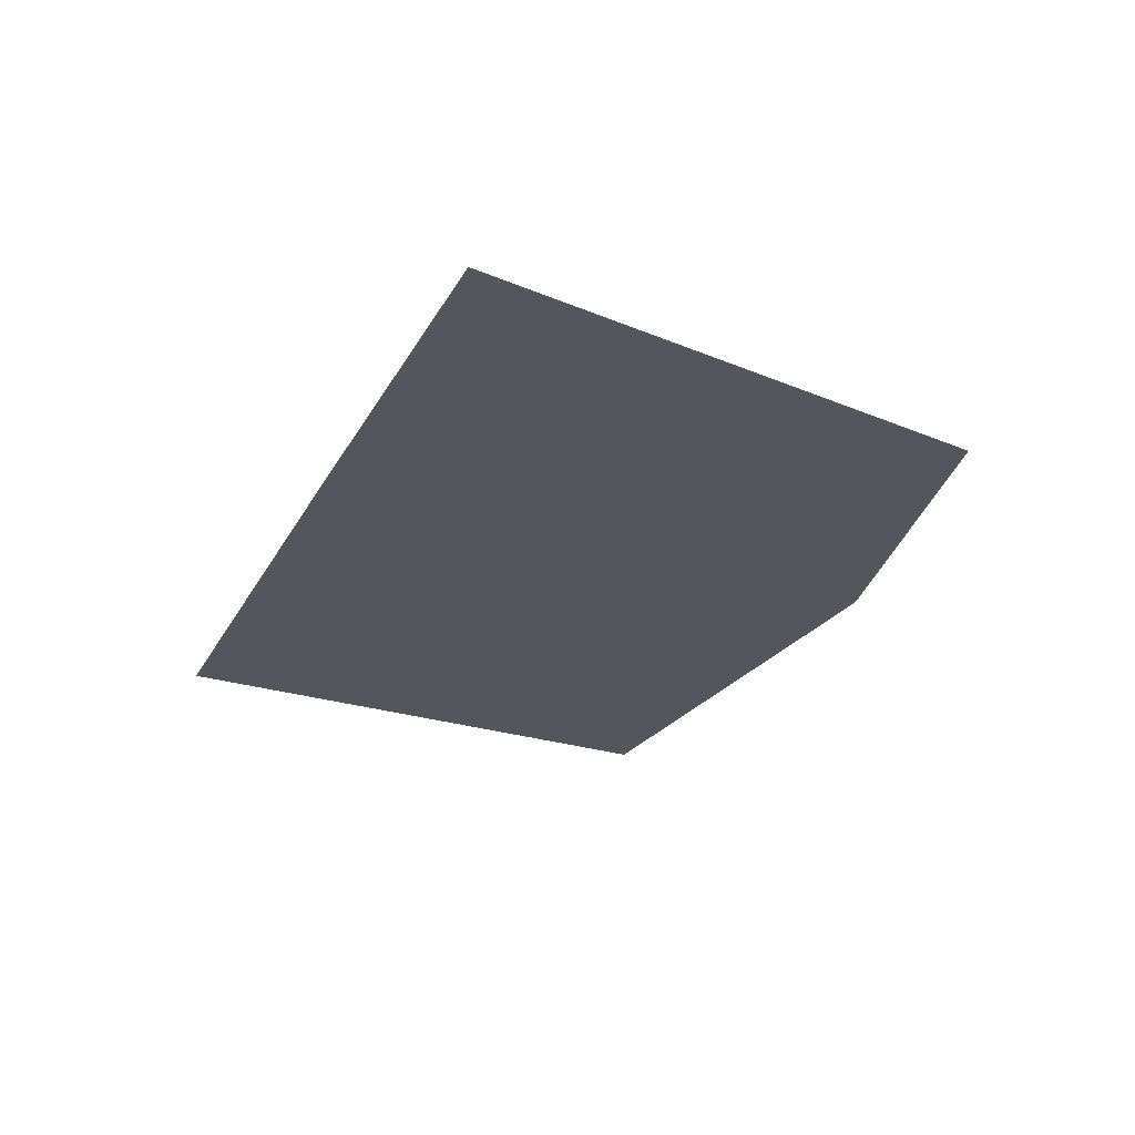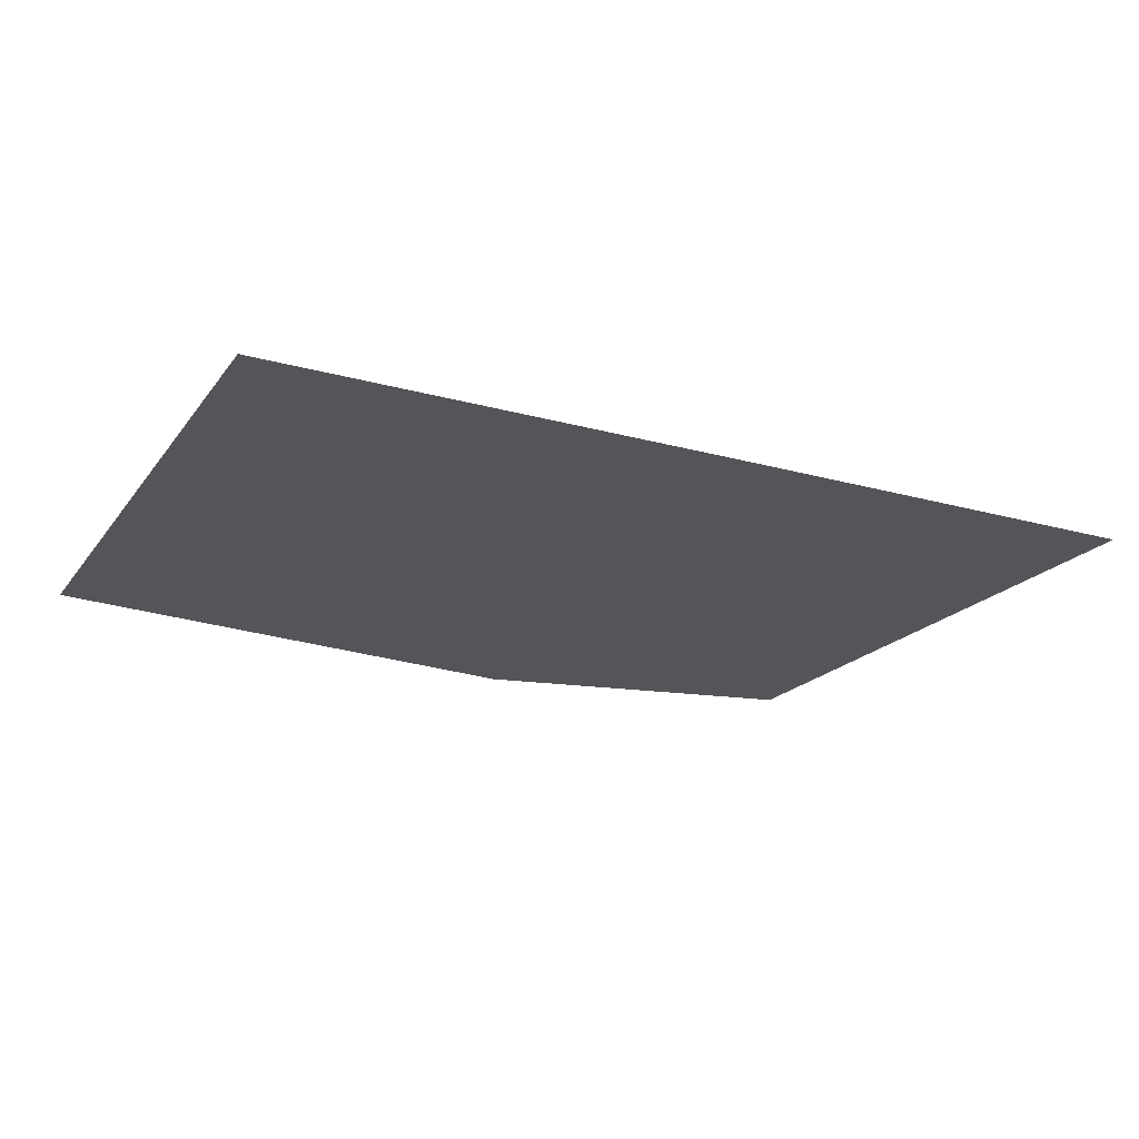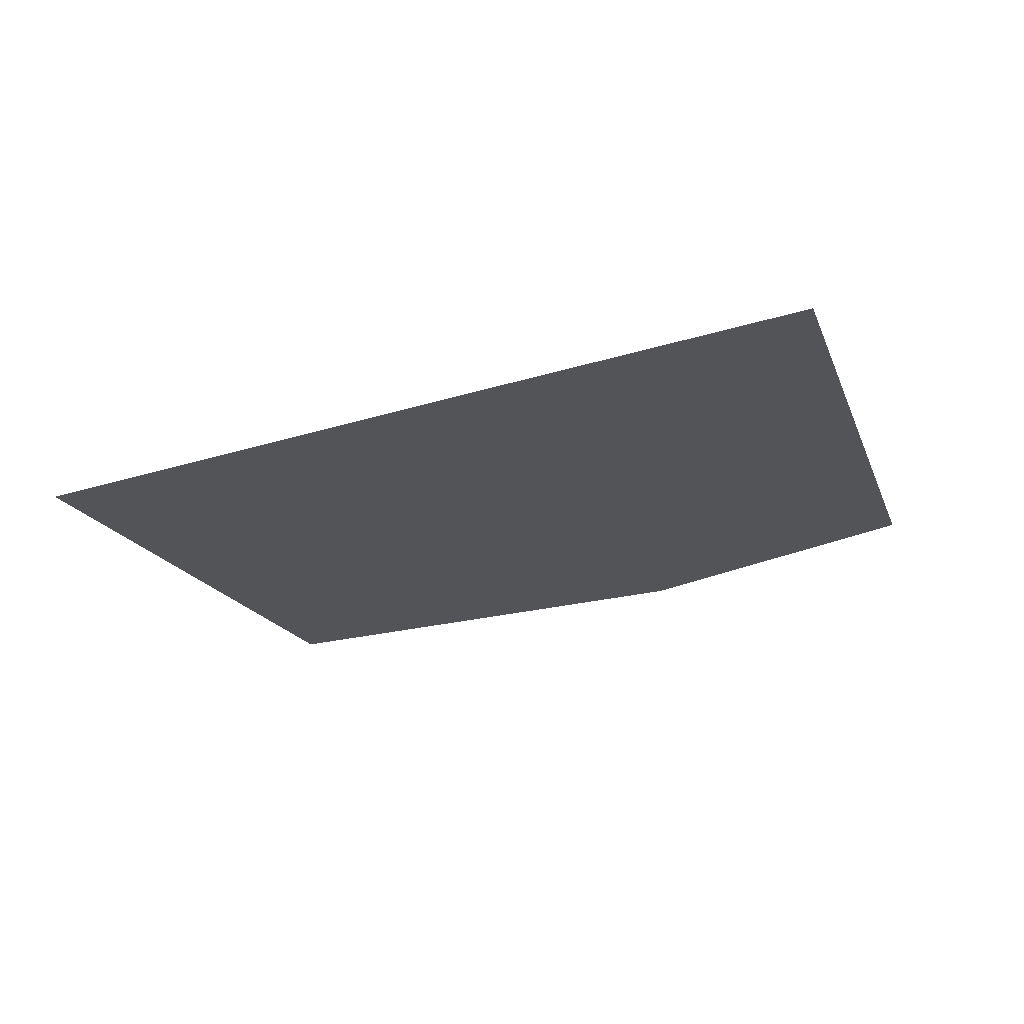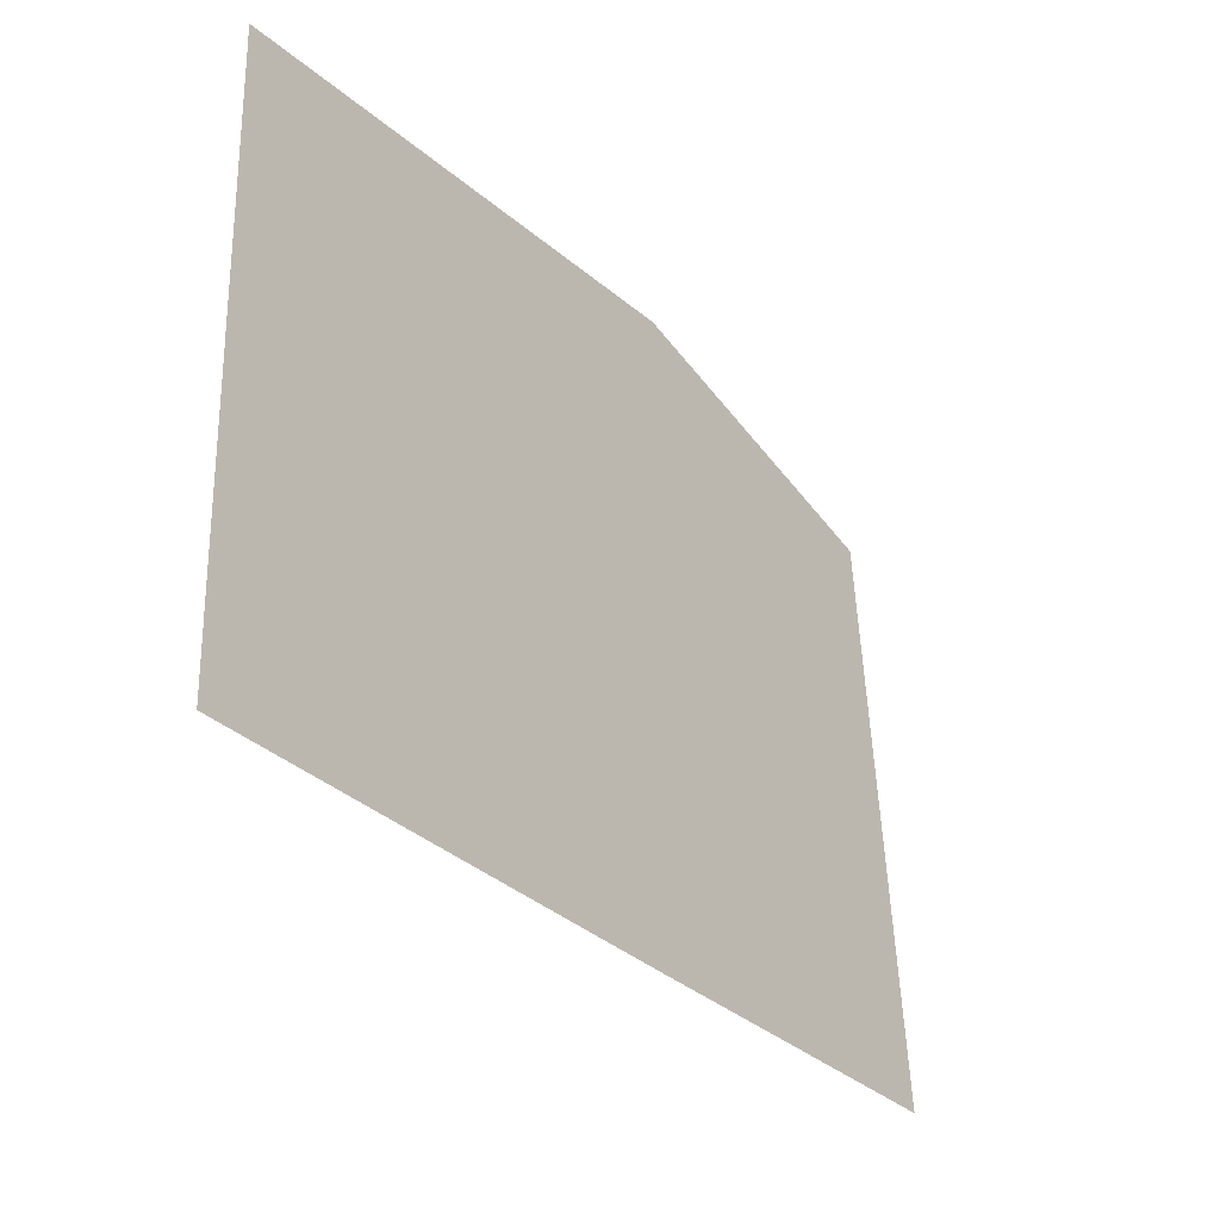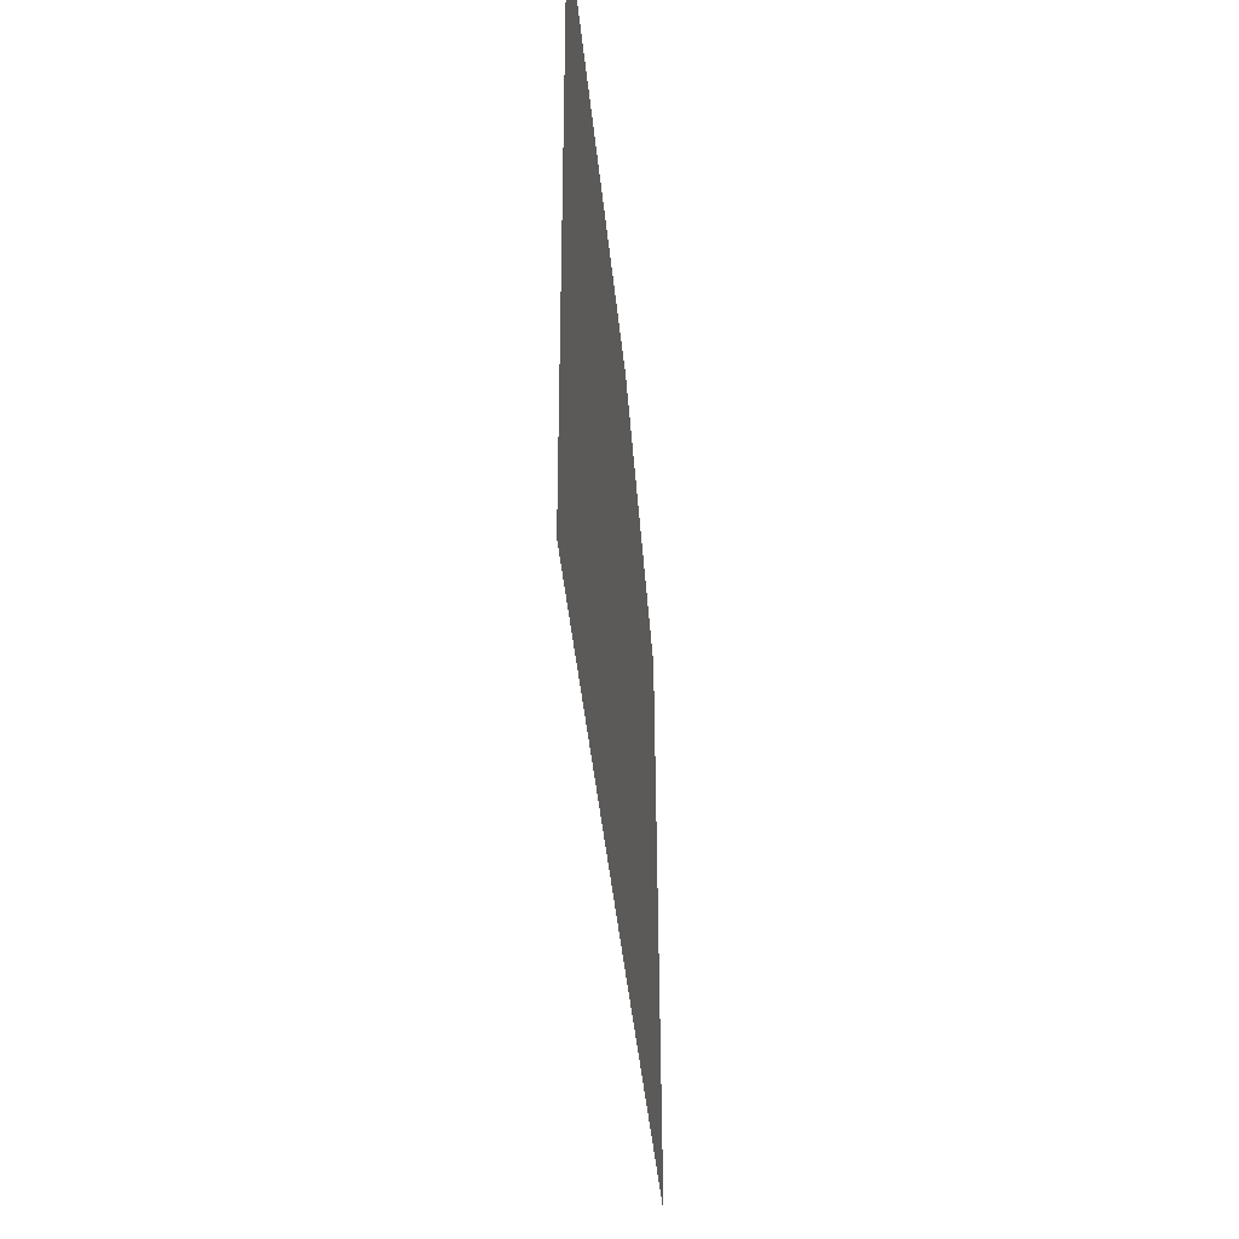
<metadata>
{"format":"obj","ext":"obj","renderer":"f3d","projection":"perspective","resolution":1024,"background":"white","views":[{"elev":-26.2,"azim":-116.6,"up":"+Y"},{"elev":-24.6,"azim":152.6,"up":"+Y"},{"elev":-23.0,"azim":-154.9,"up":"+Y"},{"elev":-27.3,"azim":126.7,"up":"+Z"},{"elev":-35.6,"azim":94.9,"up":"+Z"}]}
</metadata>
<code>
g SM_Scene_A_WaterPlane03
v -63.64 -76.61 -322.9
v -250.7 -76.61 -28.31
v -287.6 -76.61 -336.2
v -65.75 -76.61 23.77
v 227 -76.61 -304.1
v 228.5 -76.61 19.22
g SM_Scene_A_WaterPlane03_0
f 3 2 1
f 2 4 1
f 1 4 5
f 4 6 5

</code>
